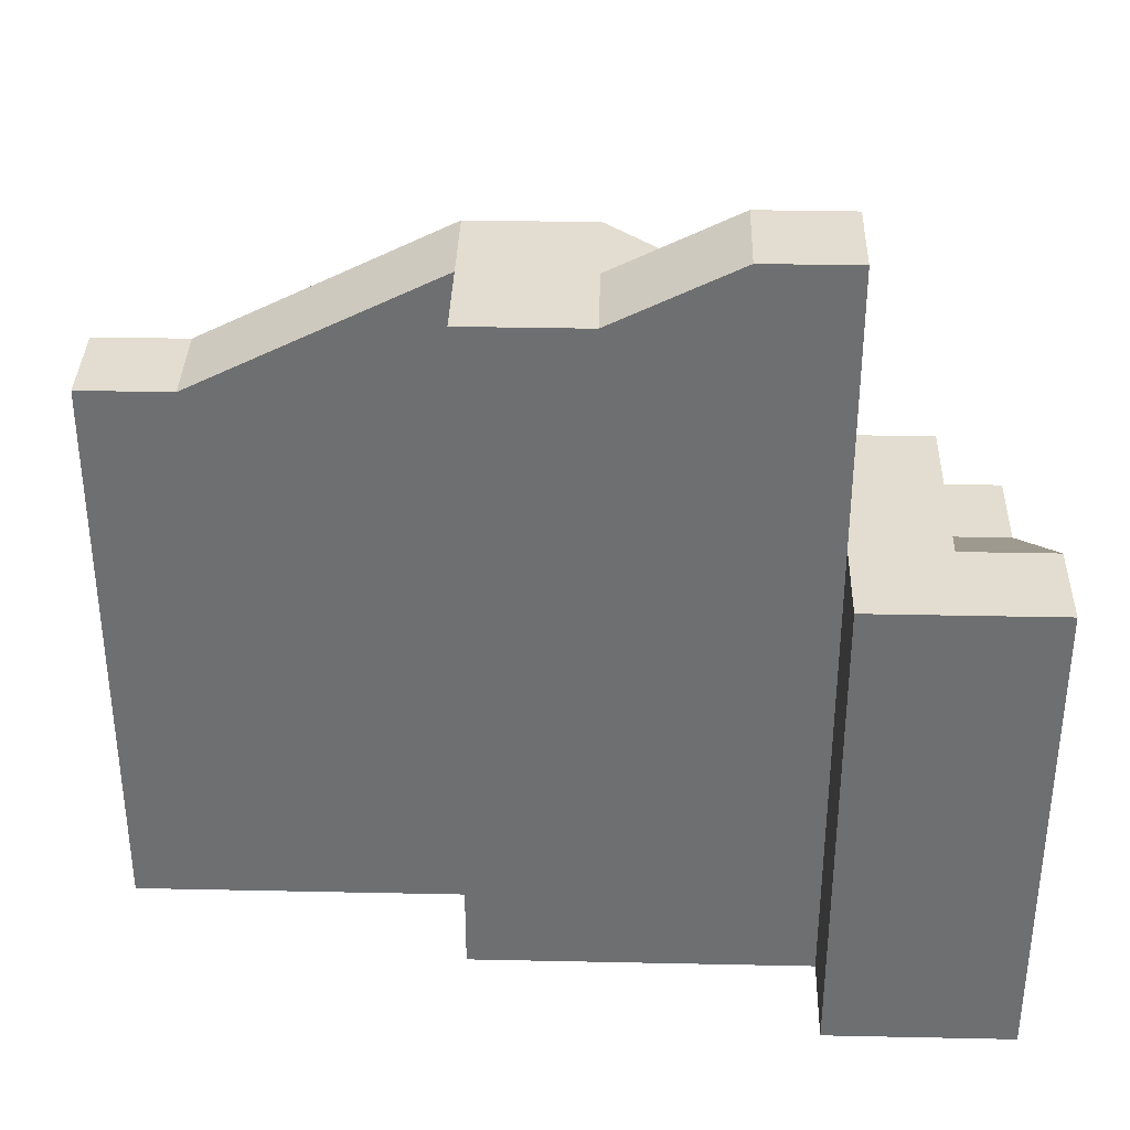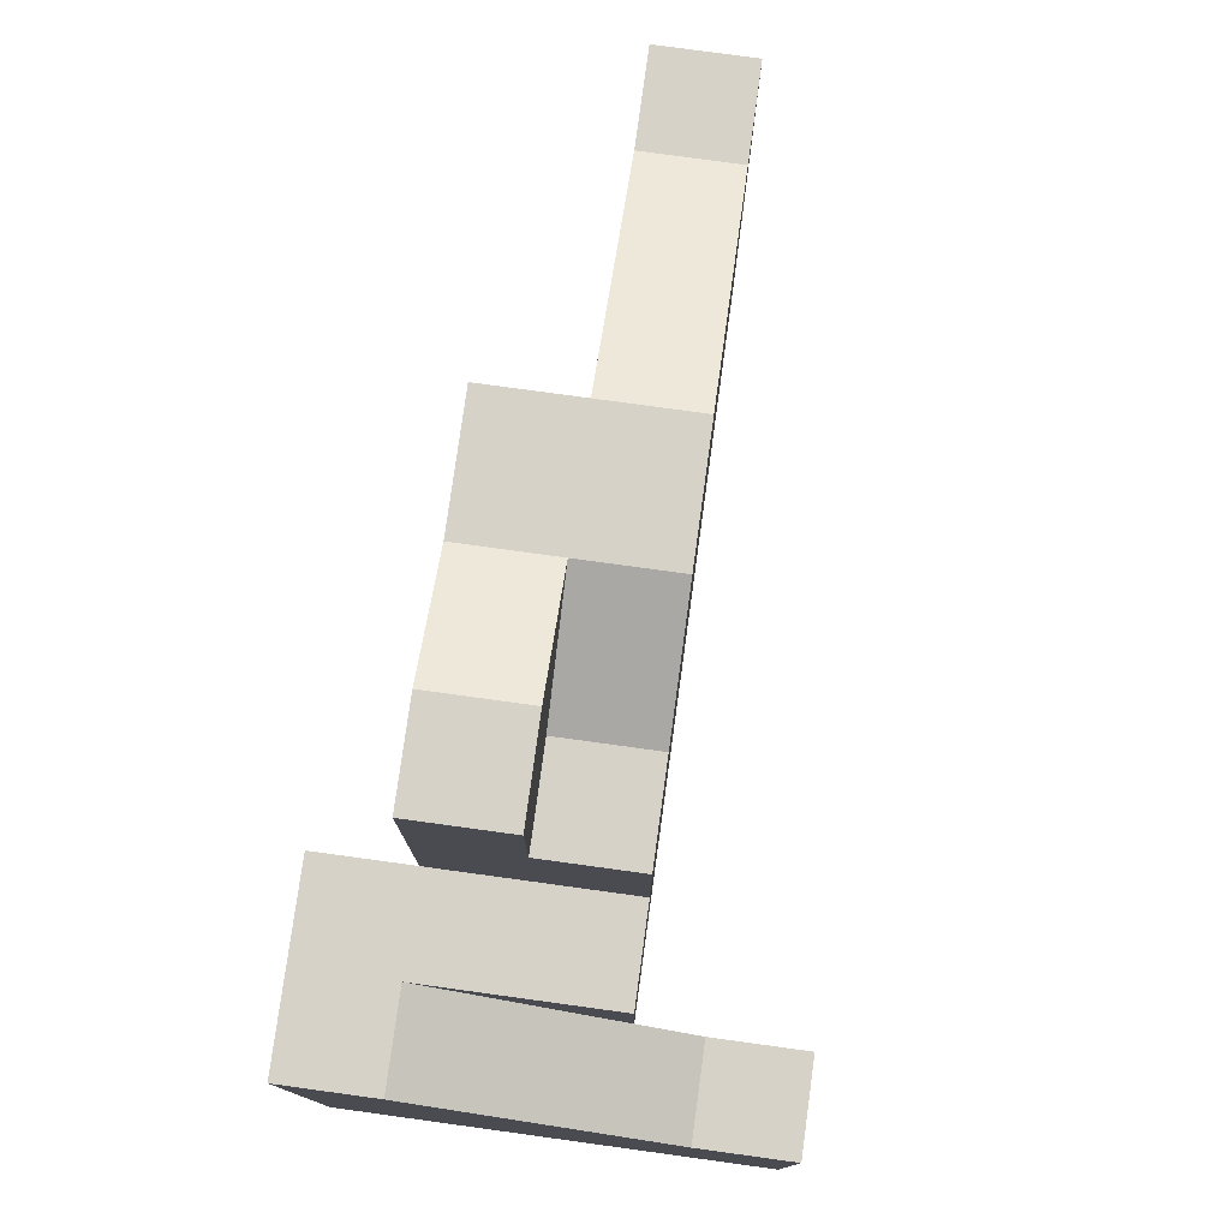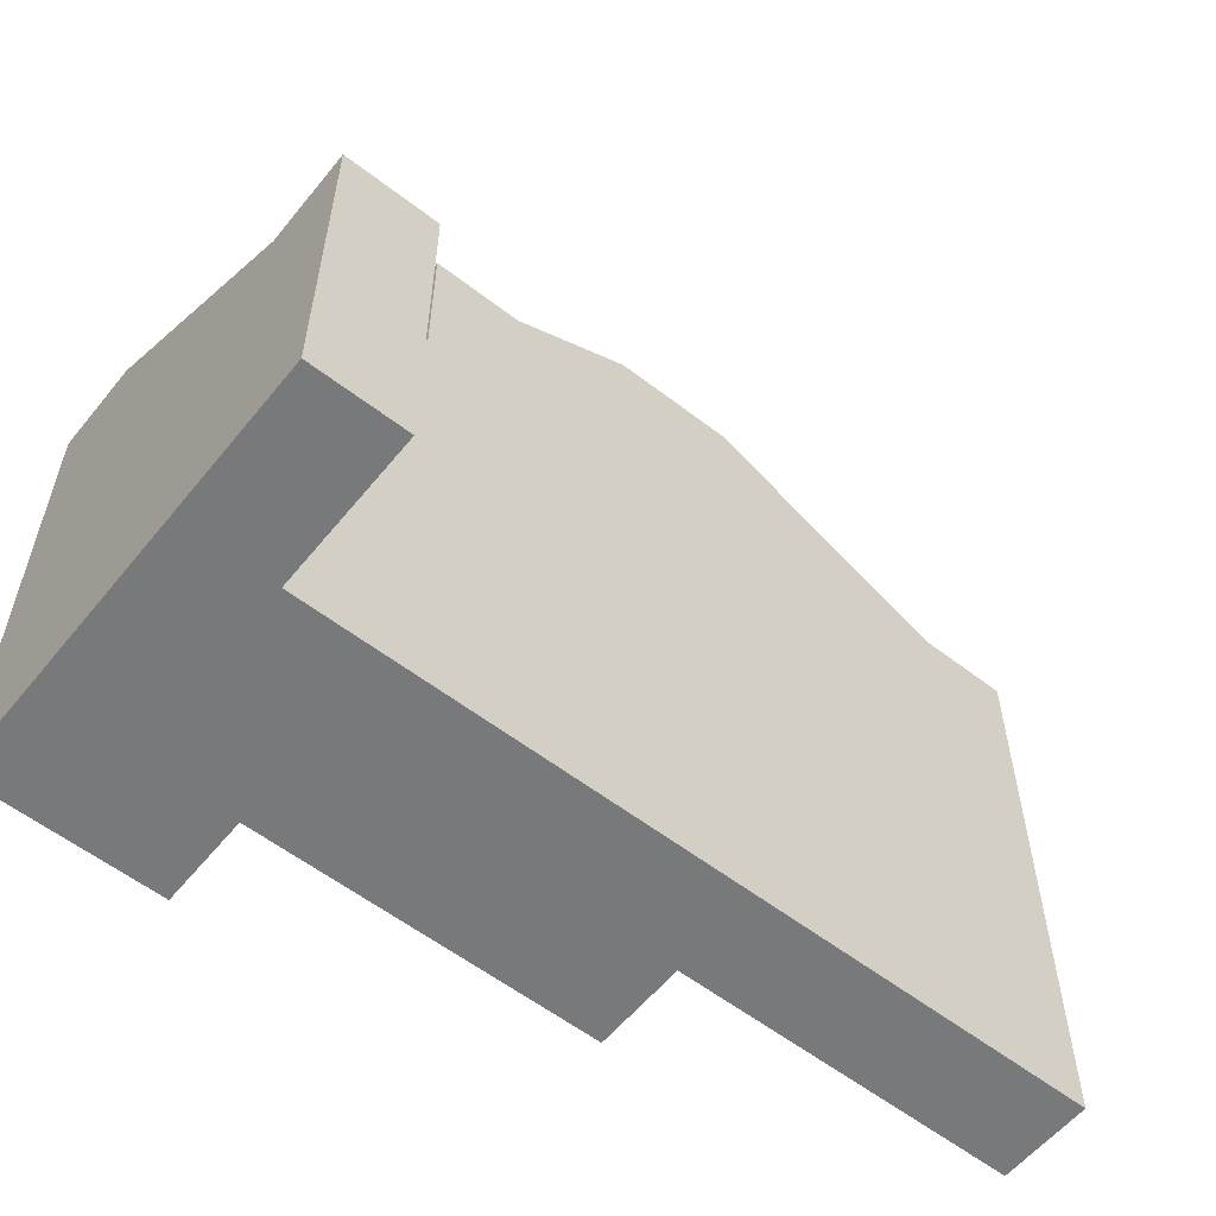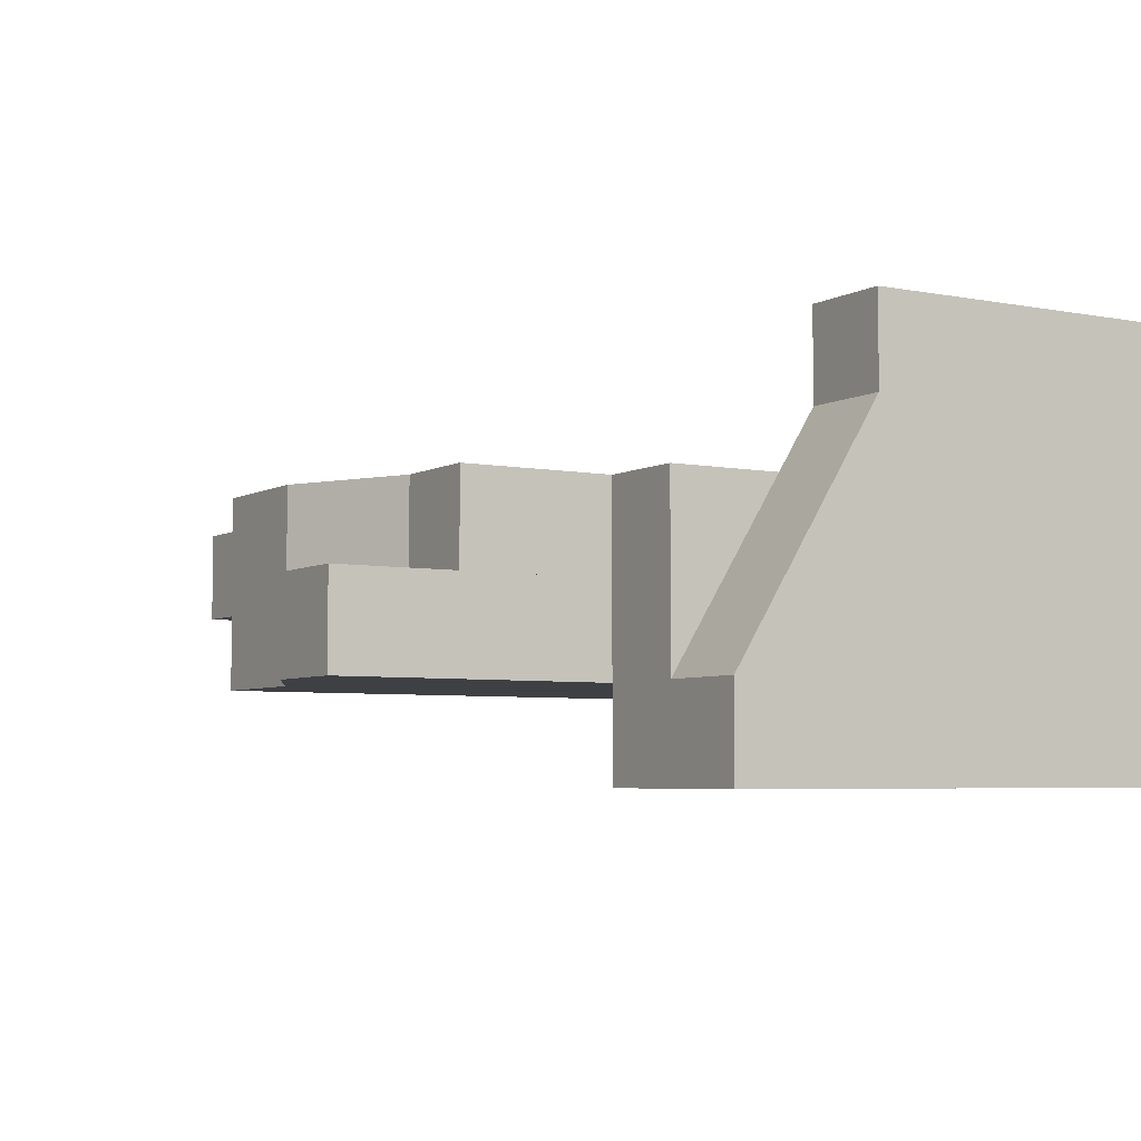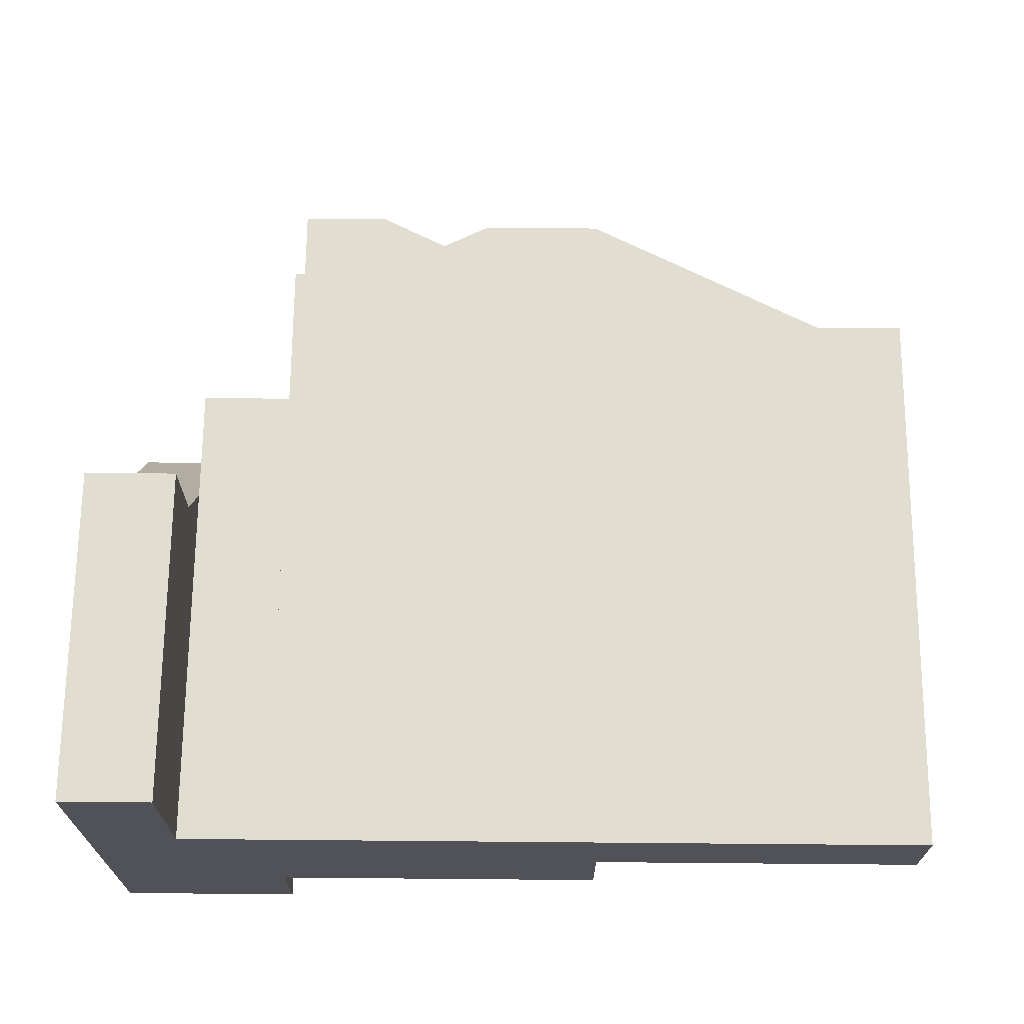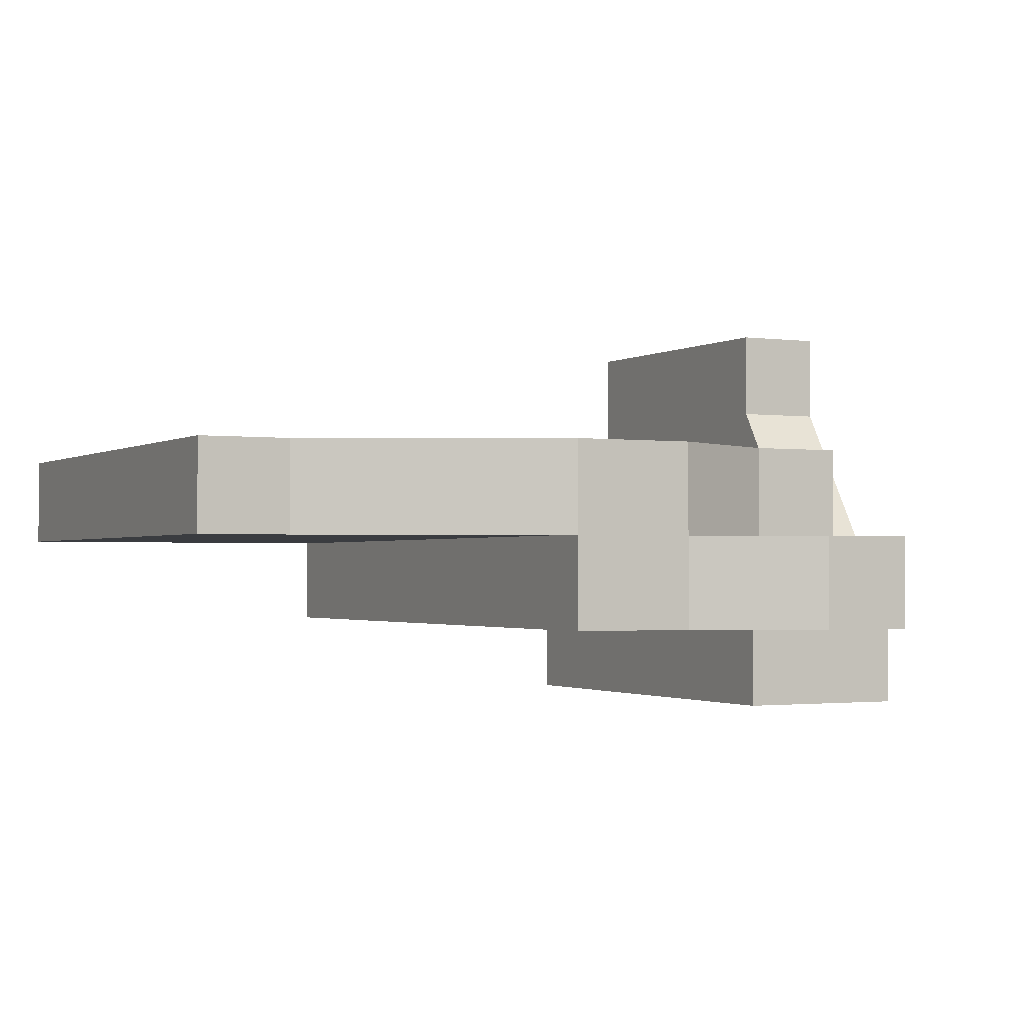
<metadata>
{"format":"obj","ext":"obj","renderer":"f3d","projection":"perspective","resolution":1024,"background":"white","views":[{"elev":35.3,"azim":-178.4,"up":"+Y"},{"elev":77.9,"azim":-82.2,"up":"+Y"},{"elev":-57.7,"azim":-38.7,"up":"+Y"},{"elev":-5.1,"azim":-121.5,"up":"+Z"},{"elev":68.5,"azim":0.5,"up":"+Z"},{"elev":-1.6,"azim":153.2,"up":"+Z"}]}
</metadata>
<code>
g pb_Mesh139448
v -4 -21 -6
v -1 4 -6
v -4 4 -6
v -4 -21 -6
v -4 -21 -9
v -4 4 -6
v -4 4 -9
v -4 -21 -9
v -1 -21 -9
v -4 4 -9
v -1 4 -9
v 7 -21 -9
v 7 -21 -6
v 7 2 -9
v 7 2 -6
v -1 4 -6
v -4 4 -6
v -1 4 -9
v -4 4 -9
v -1 -21 -9
v -4 -21 -9
v -4 -21 -6
v -1 -21 -9
v -4 -21 -6
v 3 -21 -9
v 3 -21 -6
v -1 4 -9
v -1 -21 -9
v 3 2 -9
v 3 -21 -9
v -4 -21 -6
v -1 4 -6
v 3 -21 -6
v 3 2 -6
v -1 4 -6
v -1 4 -9
v 3 2 -6
v 3 2 -9
v 3 -21 -9
v 3 -21 -6
v 7 -21 -9
v 7 -21 -6
v 3 2 -9
v 3 -21 -9
v 7 2 -9
v 7 -21 -9
v 3 -21 -3
v 3 2 -3
v 7 -21 -3
v 7 2 -3
v 3 2 -6
v 3 2 -9
v 7 2 -6
v 7 2 -9
v 7 -21 -6
v 3 -21 -6
v 7 -21 -3
v 3 -21 -3
v 3 2 -6
v 7 2 -6
v 3 2 -3
v 7 2 -3
v 18 -2 -6
v 18 -21 -6
v 18 -2 -3
v 18 -21 -3
v 7 2 -6
v 7 -21 -6
v 15 -2 -6
v 15 -21 -6
v 7 2 -3
v 7 2 -6
v 15 -2 -3
v 15 -2 -6
v 7 -21 -6
v 7 -21 -3
v 15 -21 -6
v 15 -21 -3
v 7 -21 -3
v 7 2 -3
v 15 -21 -3
v 15 -2 -3
v 15 -2 -6
v 15 -21 -6
v 18 -2 -6
v 18 -21 -6
v 15 -2 -3
v 15 -2 -6
v 18 -2 -3
v 18 -2 -6
v 15 -21 -6
v 15 -21 -3
v 18 -21 -6
v 18 -21 -3
v 15 -21 -3
v 15 -2 -3
v 18 -21 -3
v 18 -2 -3
v 3 -21 -3
v 3 -21 -6
v -4 -21 -3
v -4 -21 -6
v -4 -21 -12
v -4 -5 -12
v -7 -21 -12
v -7 -5 -12
v -4 -5 -3
v -4 -21 -3
v -7 -5 -3
v -7 -21 -3
v -4 -21 -3
v -4 -5 -3
v -4 -21 -9
v -4 -5 -9
v -7 -21 -3
v -4 -21 -3
v -7 -21 -9
v -4 -21 -9
v -4 -5 -3
v -7 -5 -3
v -4 -5 -9
v -7 -5 -9
v -7 -5 -3
v -7 -21 -3
v -7 -5 -9
v -7 -21 -9
v -4 -21 -9
v -4 -5 -9
v -4 -21 -12
v -4 -5 -12
v -7 -21 -9
v -4 -21 -9
v -7 -21 -12
v -4 -21 -12
v -4 -5 -9
v -7 -5 -9
v -4 -5 -12
v -7 -5 -12
v -10 -5 -9
v -10 -21 -9
v -10 -5 -12
v -10 -21 -12
v -7 -10 2
v -7 -21 2
v -10 -10 2
v -10 -21 2
v -7 -5 -12
v -7 -5 -9
v -10 -5 -12
v -10 -5 -9
v -7 -21 -9
v -7 -21 -12
v -10 -21 -9
v -10 -21 -12
v -7 -21 -12
v -7 -5 -12
v -10 -21 -12
v -10 -5 -12
v -7 -5 -9
v -7 -21 -9
v -7 -10 -1
v -7 -21 -3
v -10 -5 -9
v -7 -5 -9
v -10 -10 -1
v -7 -10 -1
v -7 -21 -9
v -10 -21 -9
v -7 -21 -3
v -10 -21 -1
v -10 -21 -9
v -10 -5 -9
v -10 -21 -1
v -10 -10 -1
v 3 -21 -6
v 3 2 -6
v -1 -21 -6
v -1 0 -6
v 3 2 -6
v 3 2 -3
v -1 0 -6
v -1 0 -3
v 3 2 -3
v 3 -21 -3
v -1 0 -3
v -1 -21 -3
v 3 -21 -3
v 3 -21 -6
v -1 -21 -3
v -1 -21 -6
v -4 -21 -3
v -4 0 -3
v -4 -21 -6
v -4 0 -6
v -1 0 -3
v -1 -21 -3
v -4 0 -3
v -4 -21 -3
v -1 -21 -3
v -1 -21 -6
v -4 -21 -3
v -4 -21 -6
v -1 -21 -6
v -1 0 -6
v -4 -21 -6
v -4 0 -6
v -1 -21 -3
v -4 -21 -3
v -1 -21 -3
v -4 -21 -4
v -4 0 -3
v -1 0 -3
v -4 0 -6
v -1 0 -6
v -7 -10 -1
v -7 -21 -3
v -7 -10 2
v -7 -21 2
v -10 -10 -1
v -7 -10 -1
v -10 -10 2
v -7 -10 2
v -7 -21 -3
v -10 -21 -1
v -7 -21 2
v -10 -21 2
v -10 -21 -1
v -10 -10 -1
v -10 -21 2
v -10 -10 2
v -1 0 -3
v -1 -21 -3
v -1 0 -3
v -1 -21 -3
g pb_Mesh139448_0
f 2 3 1
f 6 5 4
f 6 7 5
f 10 9 8
f 10 11 9
f 14 13 12
f 14 15 13
f 22 21 20
f 25 24 23
f 25 26 24
f 29 28 27
f 29 30 28
f 33 32 31
f 33 34 32
f 41 40 39
f 41 42 40
f 45 44 43
f 45 46 44
f 49 48 47
f 49 50 48
f 57 56 55
f 57 58 56
f 65 64 63
f 65 66 64
f 69 68 67
f 69 70 68
f 77 76 75
f 77 78 76
f 81 80 79
f 81 82 80
f 85 84 83
f 85 86 84
f 93 92 91
f 93 94 92
f 97 96 95
f 97 98 96
f 101 100 99
f 101 102 100
f 105 104 103
f 105 106 104
f 109 108 107
f 109 110 108
f 113 112 111
f 113 114 112
f 117 116 115
f 117 118 116
f 125 124 123
f 125 126 124
f 129 128 127
f 129 130 128
f 133 132 131
f 133 134 132
f 141 140 139
f 141 142 140
f 145 144 143
f 145 146 144
f 153 152 151
f 153 154 152
f 157 156 155
f 157 158 156
f 161 160 159
f 161 162 160
f 169 168 167
f 169 170 168
f 173 172 171
f 173 174 172
f 177 176 175
f 177 178 176
f 185 184 183
f 185 186 184
f 189 188 187
f 189 190 188
f 191 192 193
f 192 194 193
f 197 196 195
f 197 198 196
f 201 200 199
f 201 202 200
f 205 204 203
f 205 206 204
f 209 208 207
f 209 210 208
f 217 216 215
f 217 218 216
f 225 224 223
f 225 226 224
f 229 228 227
f 229 230 228
f 231 232 233
f 232 234 233
g pb_Mesh139448_1
f 18 17 16
f 18 19 17
f 37 36 35
f 37 38 36
f 53 52 51
f 53 54 52
f 61 60 59
f 61 62 60
f 73 72 71
f 73 74 72
f 89 88 87
f 89 90 88
f 121 120 119
f 121 122 120
f 137 136 135
f 137 138 136
f 149 148 147
f 149 150 148
f 165 164 163
f 165 166 164
f 181 180 179
f 181 182 180
f 211 212 213
f 212 214 213
f 221 220 219
f 221 222 220

</code>
